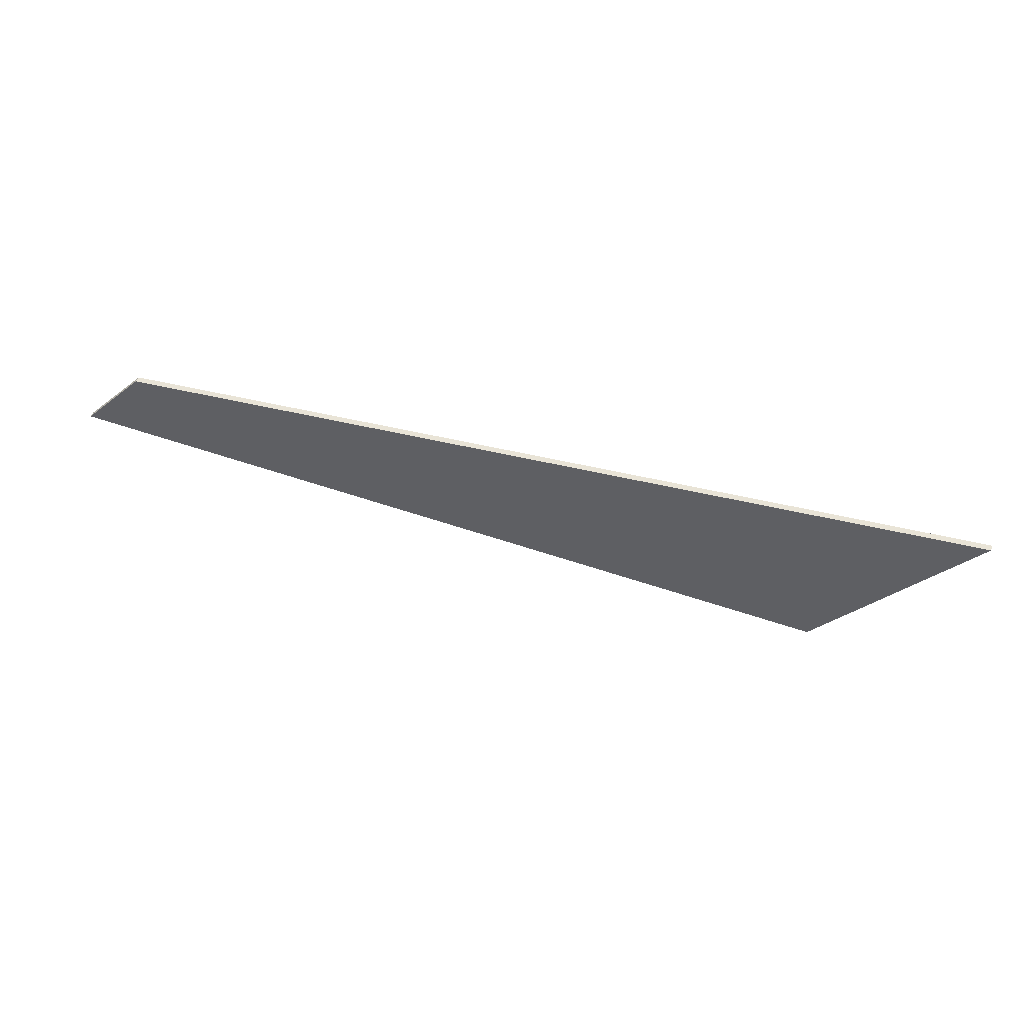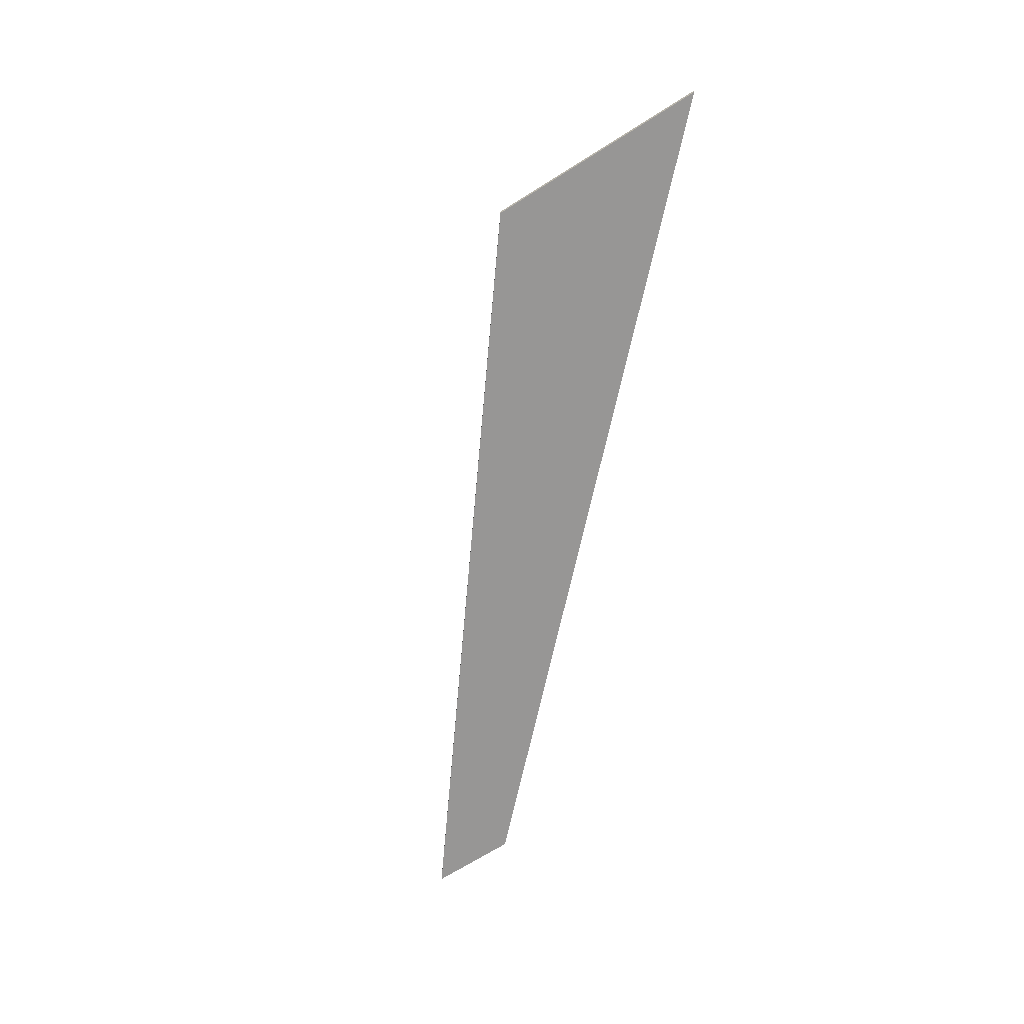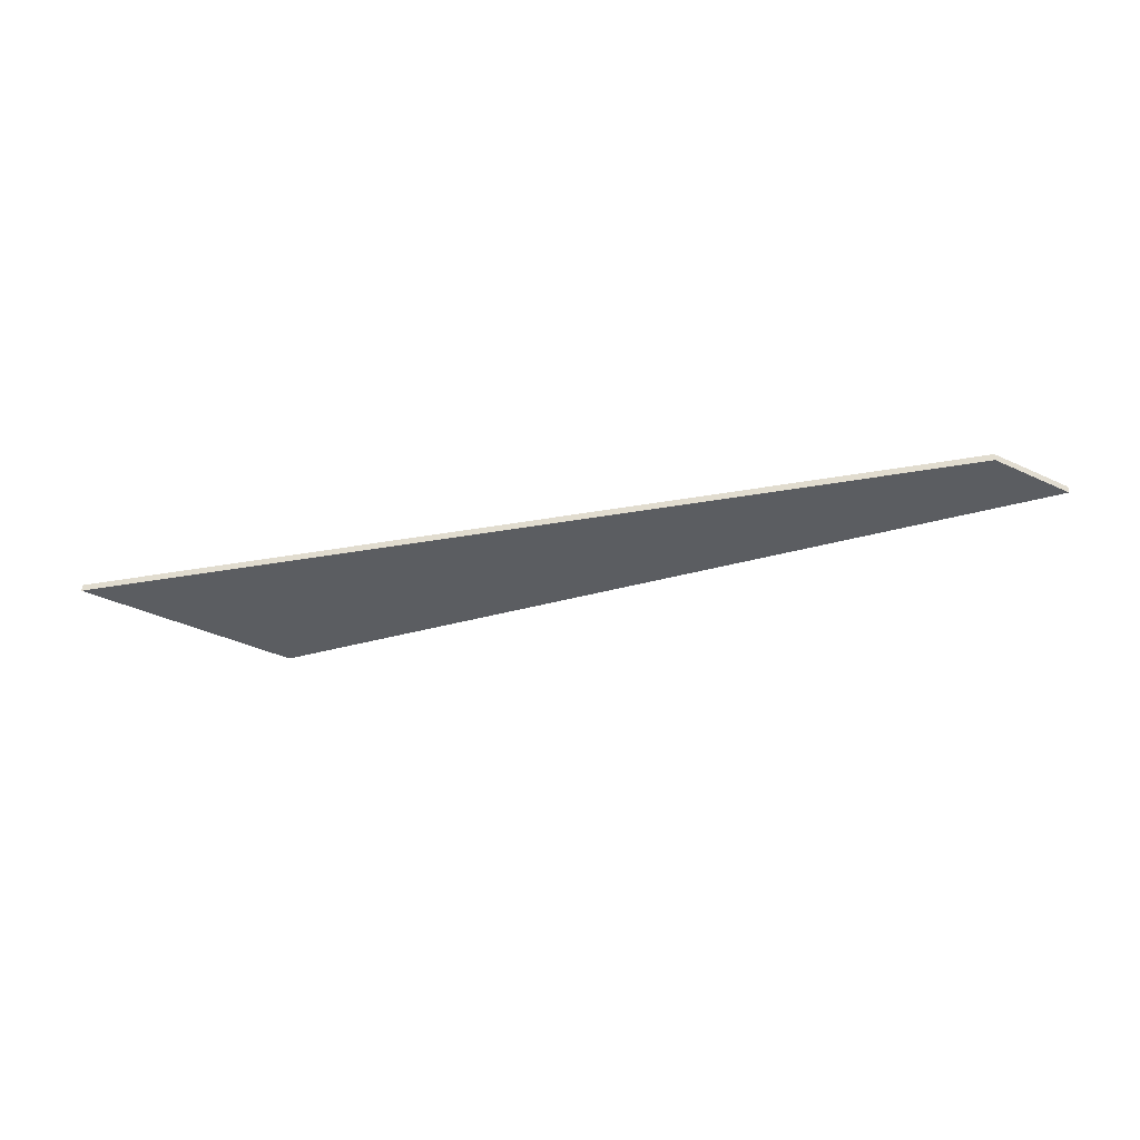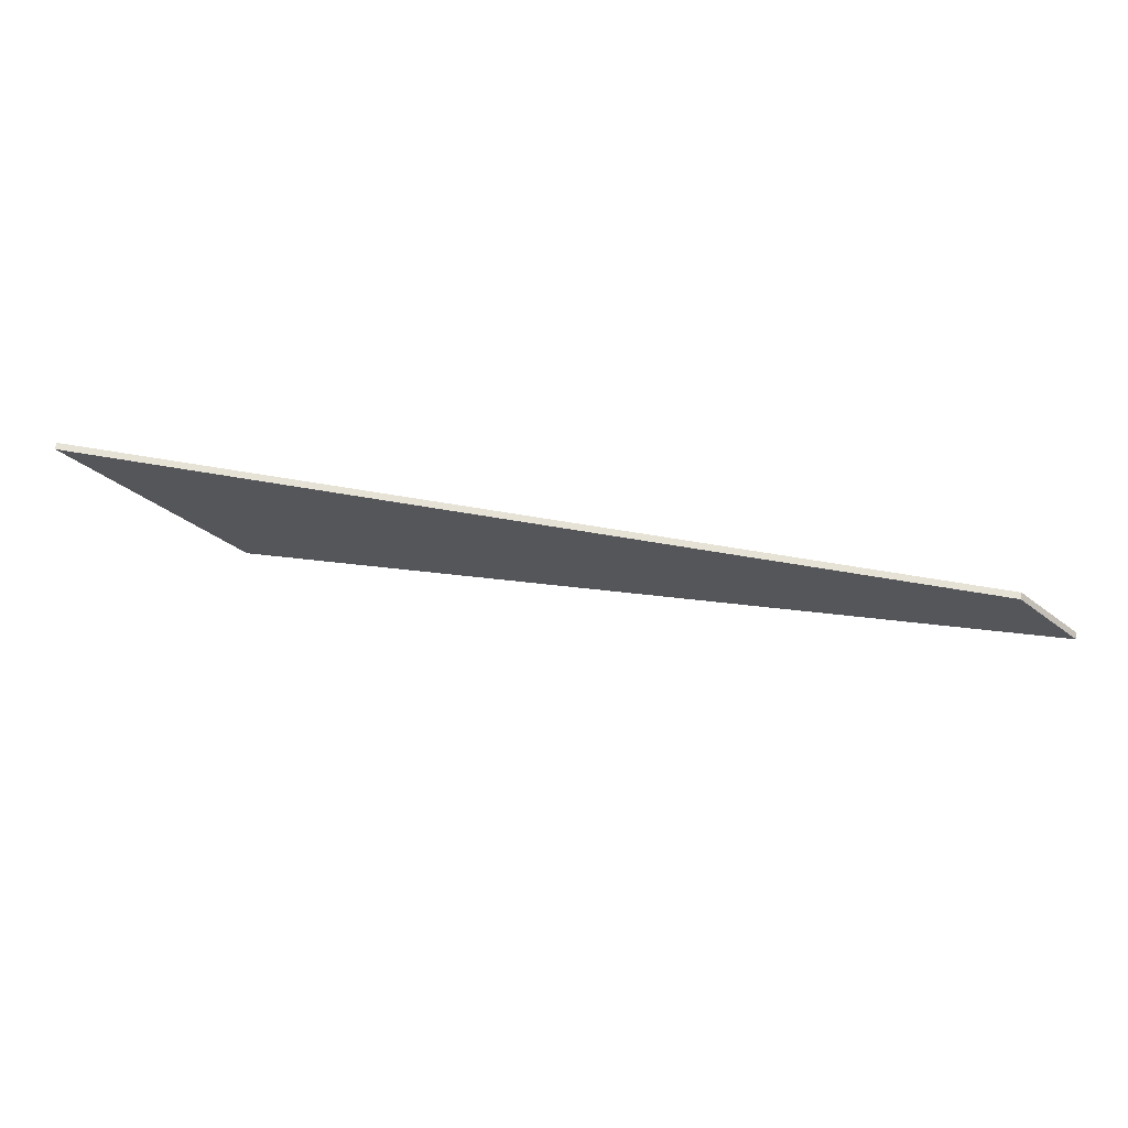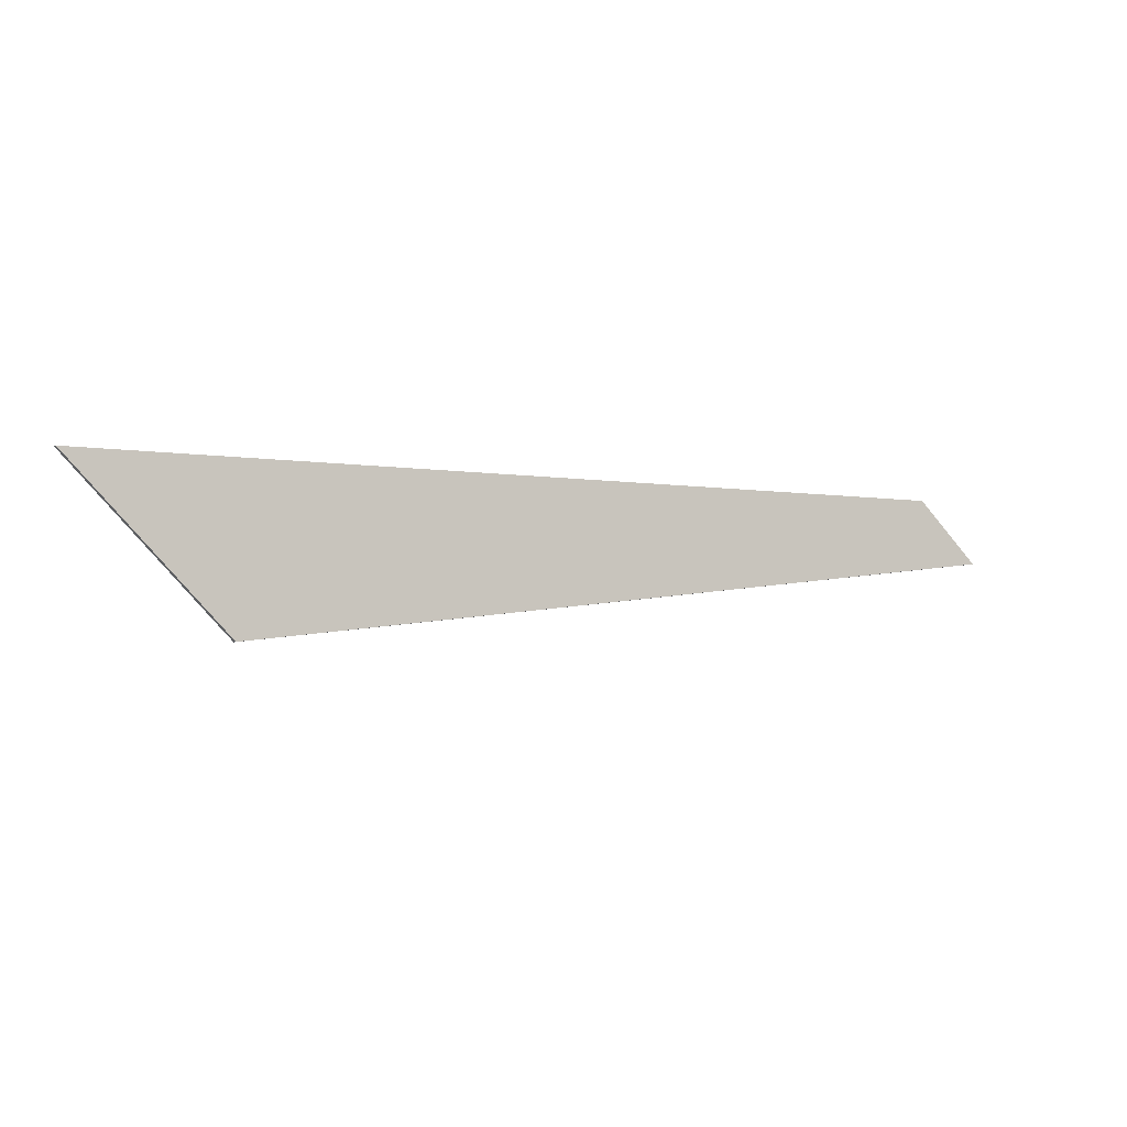
<metadata>
{"format":"obj","ext":"obj","renderer":"f3d","projection":"perspective","resolution":1024,"background":"white","views":[{"elev":43.0,"azim":-163.3,"up":"+Z"},{"elev":-67.8,"azim":-102.2,"up":"+Y"},{"elev":-36.1,"azim":13.2,"up":"+Y"},{"elev":64.0,"azim":9.9,"up":"+Z"},{"elev":-5.0,"azim":-26.2,"up":"+Z"}]}
</metadata>
<code>
v 1.722 0 -1.759
v 0 0 0
v 0 0.075 0
v 1.722 0.075 -1.759
v 10.37 0 -0.6895
v 1.722 0 -1.759
v 1.722 0.075 -1.759
v 10.37 0.075 -0.6895
v 9.682 0 0
v 10.37 0 -0.6895
v 10.37 0.075 -0.6895
v 9.682 0.075 0
v 0 0 0
v 9.682 0 0
v 9.682 0.075 0
v 0 0.075 0
v 0 0.075 0
v 9.682 0.075 0
v 10.37 0.075 -0.6895
v 1.722 0.075 -1.759
v 9.682 0 0
v 0 0 0
v 1.722 0 -1.759
v 10.37 0 -0.6895
g c77a02b0-e31c-11ea-8206-54bf646e7e1f
f 1 2 4
f 4 2 3
g c77a29c6-e31c-11ea-b6ac-54bf646e7e1f
f 5 6 8
f 8 6 7
g c77a50ca-e31c-11ea-ba9e-54bf646e7e1f
f 9 10 12
f 12 10 11
g c77a9f5c-e31c-11ea-a680-54bf646e7e1f
f 13 14 16
f 16 14 15
g c77ac60a-e31c-11ea-b8a4-54bf646e7e1f
f 18 19 17
f 17 19 20
g c77b1424-e31c-11ea-b9f2-54bf646e7e1f
f 21 22 24
f 24 22 23

</code>
